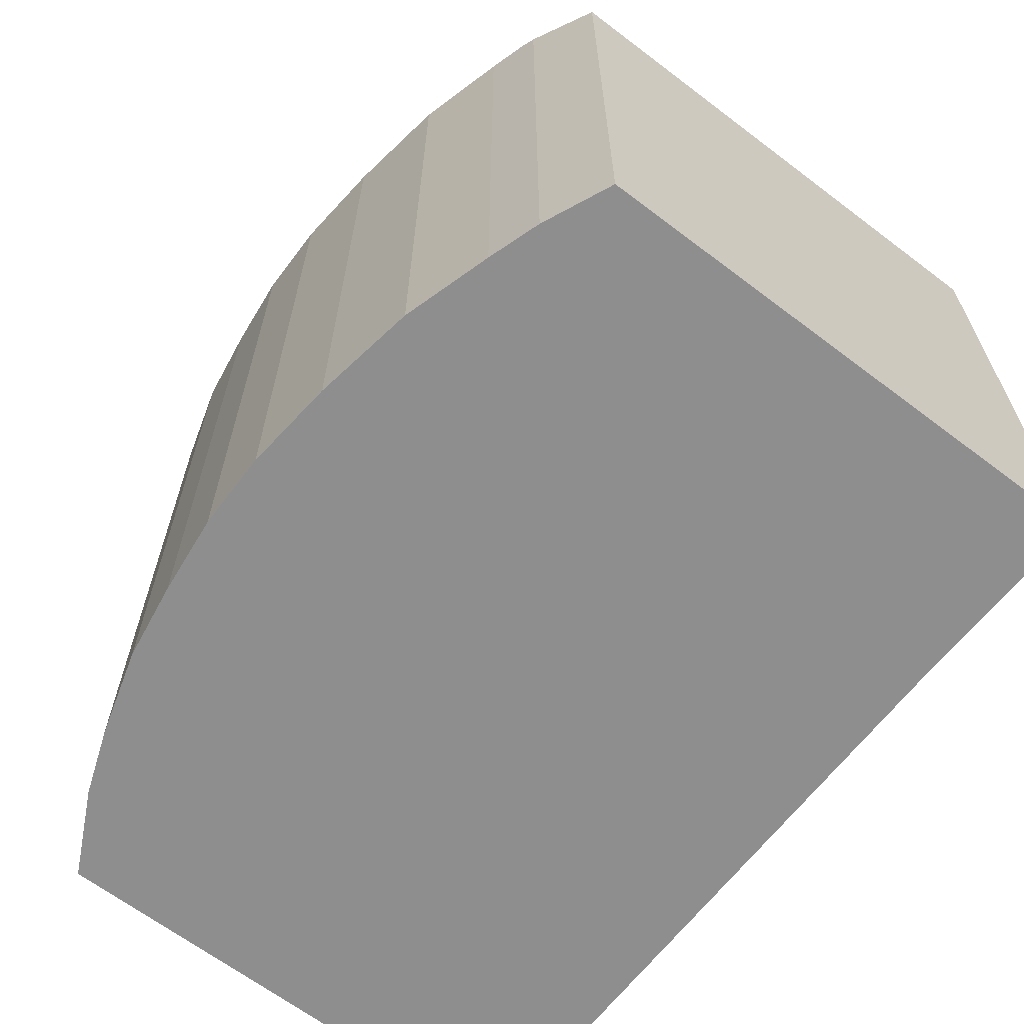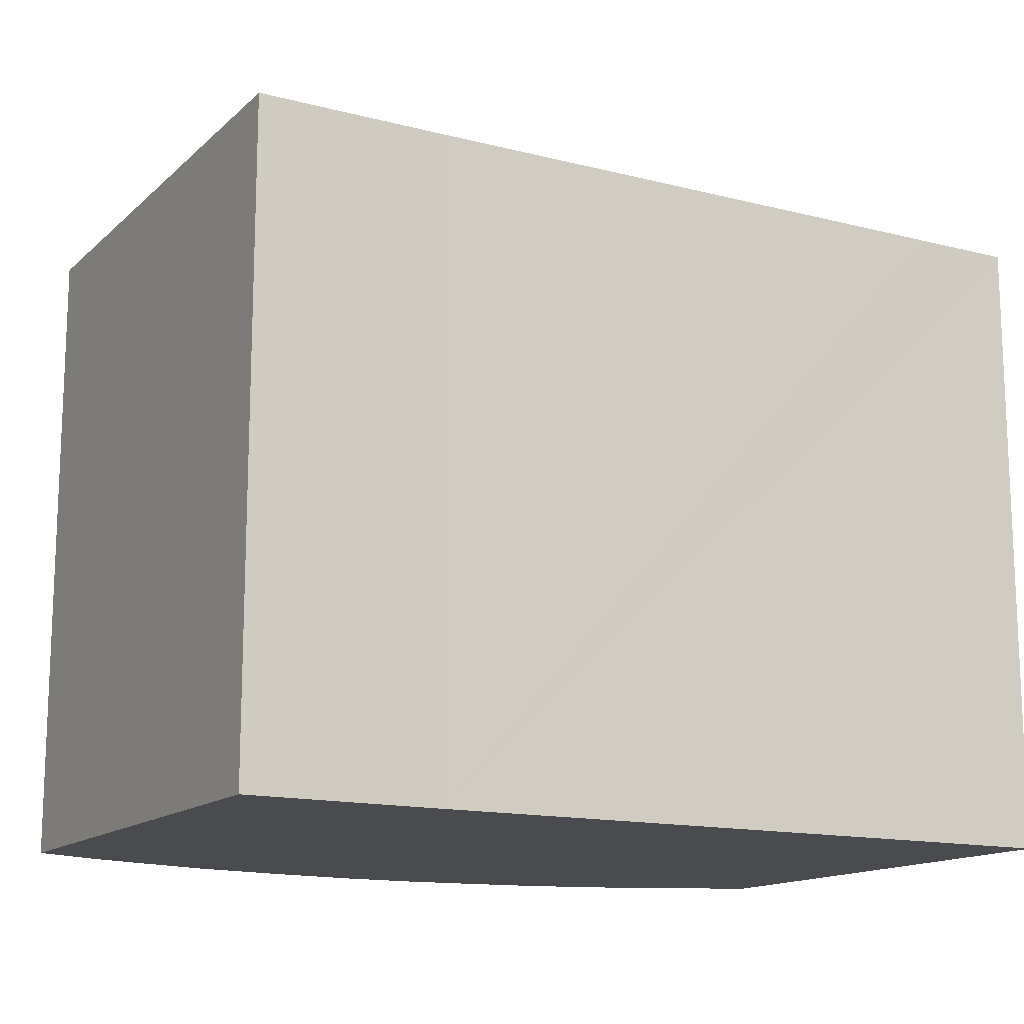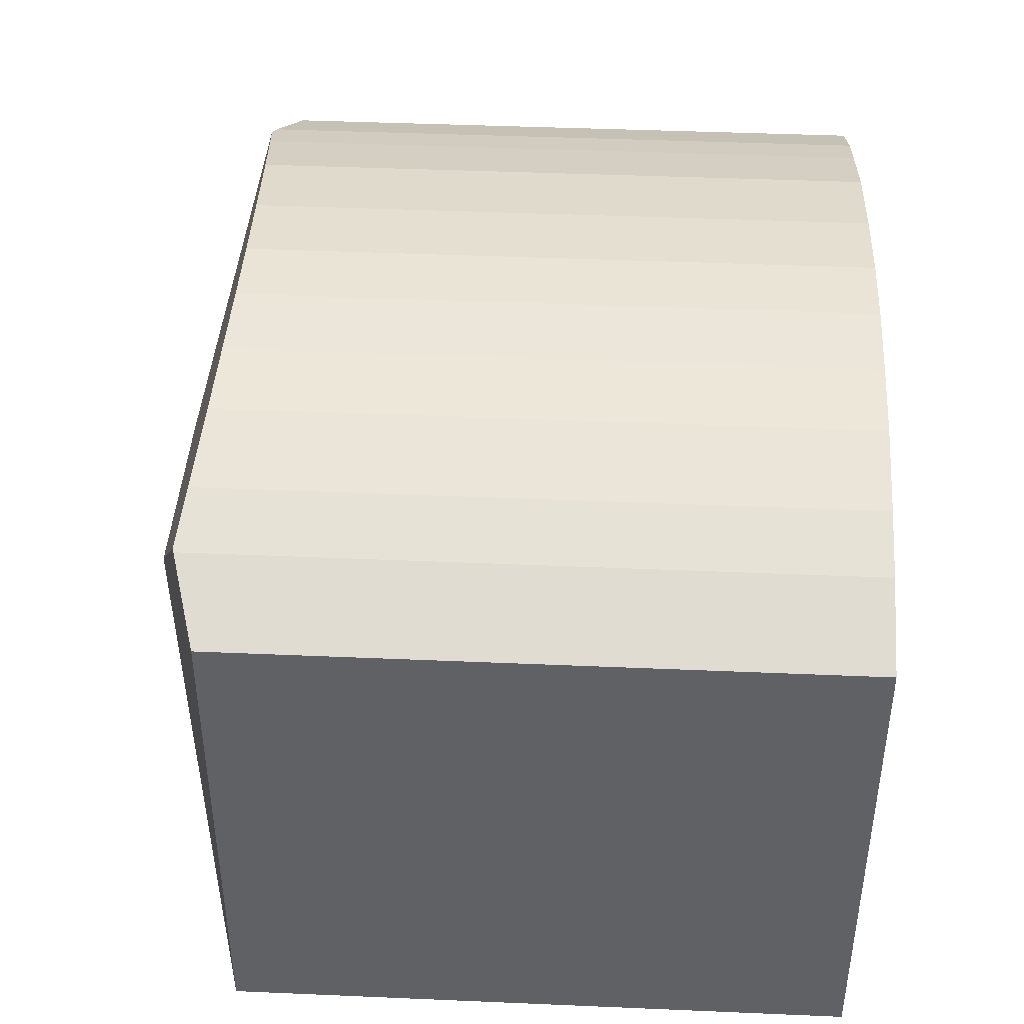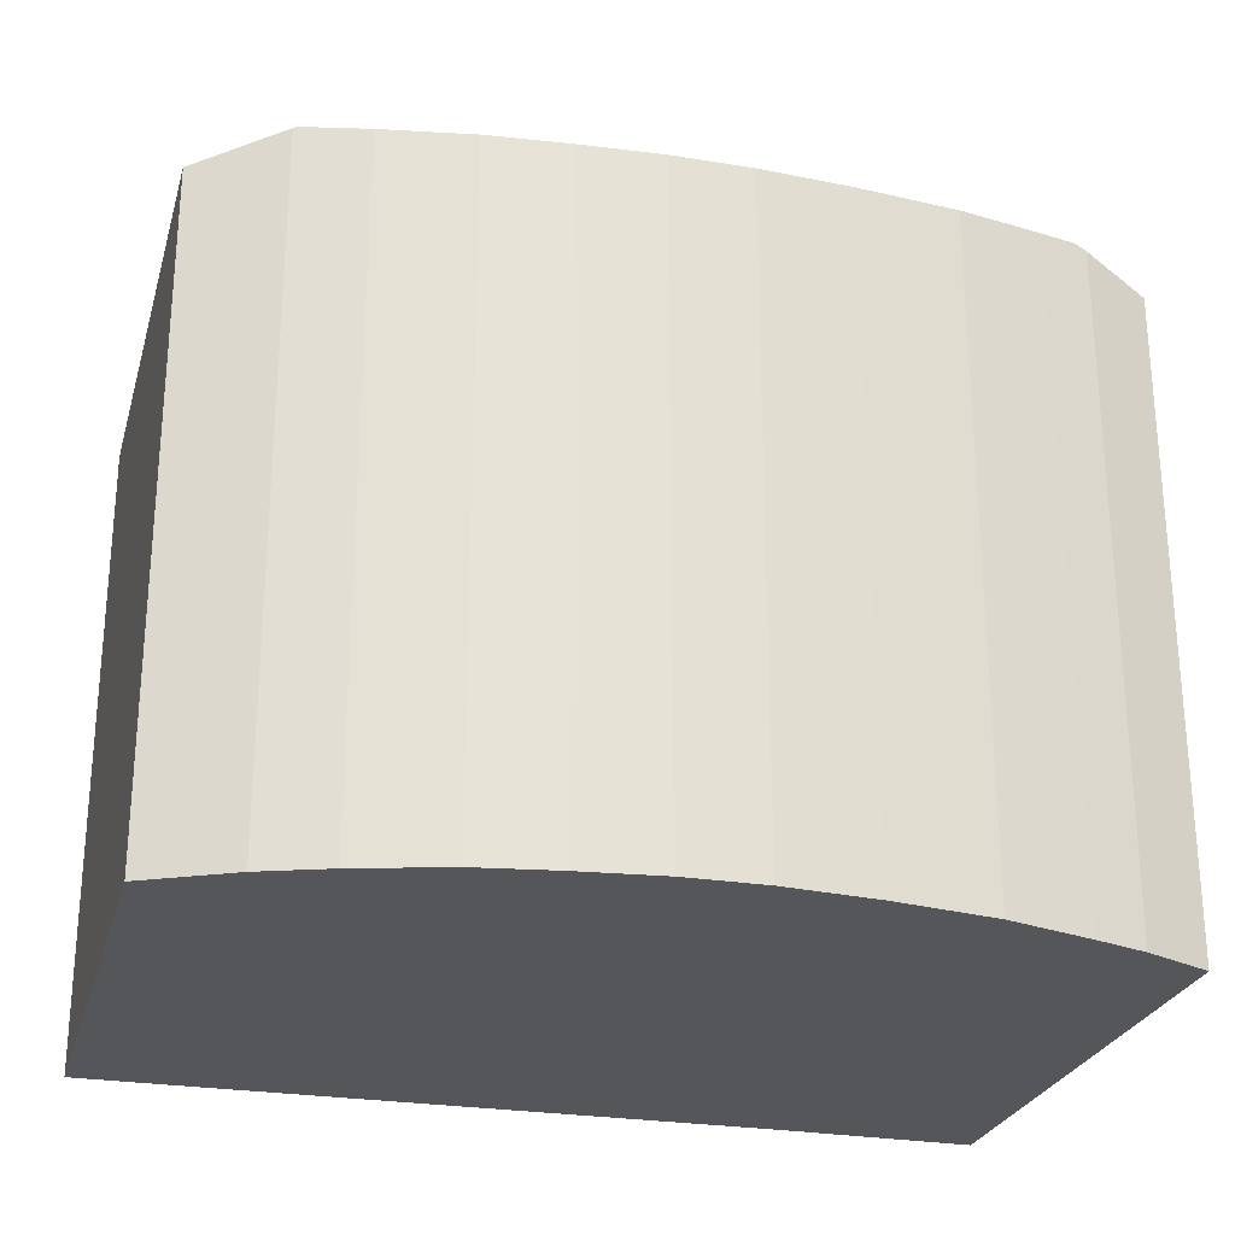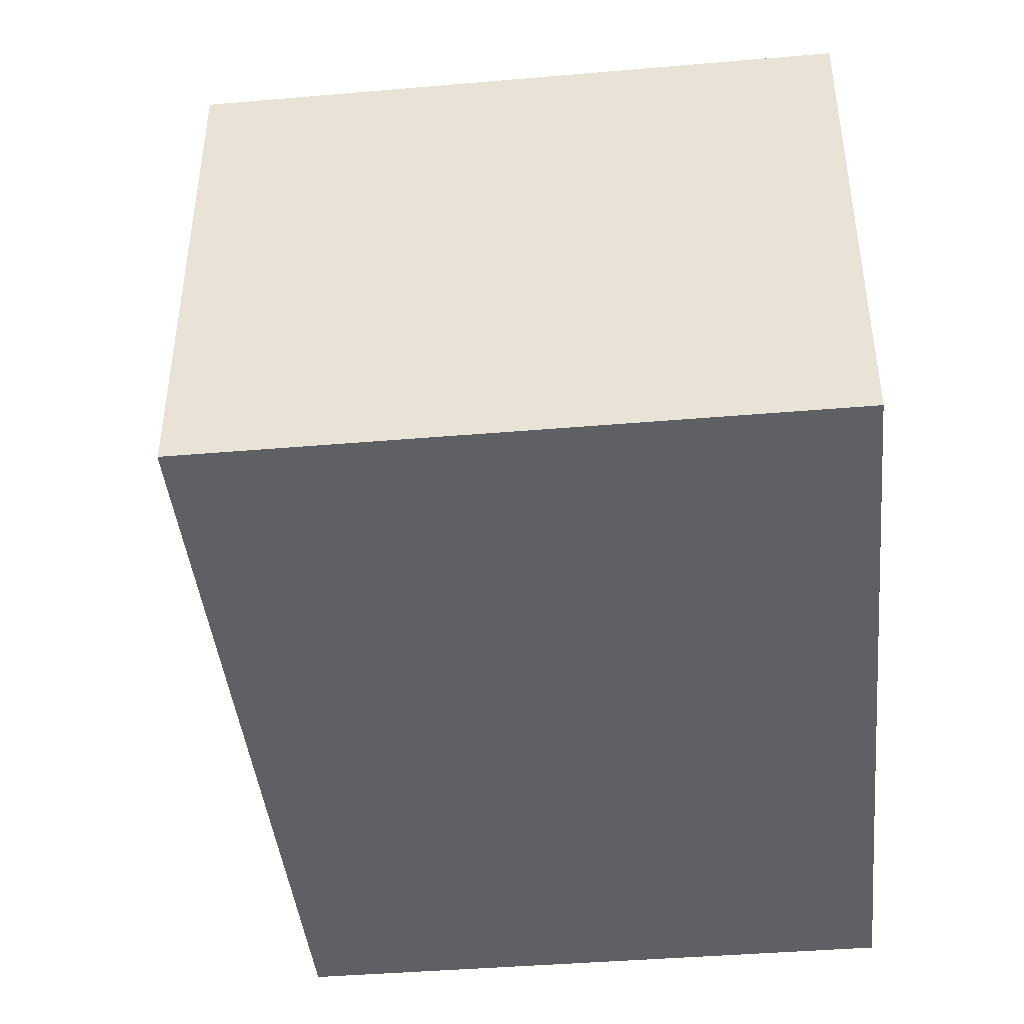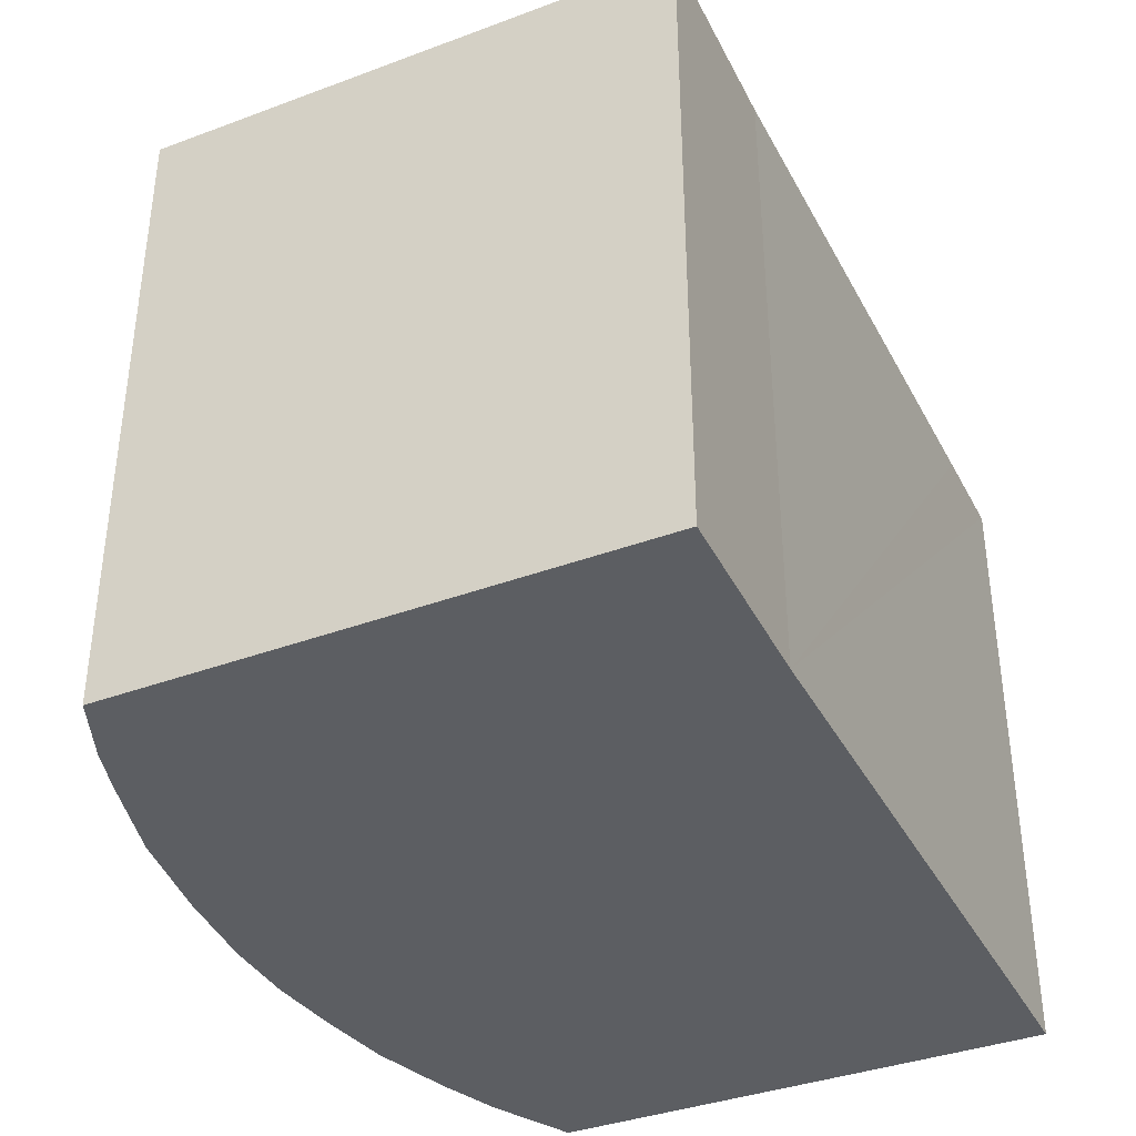
<metadata>
{"format":"obj","ext":"obj","renderer":"f3d","projection":"perspective","resolution":1024,"background":"white","views":[{"elev":-65.0,"azim":53.7,"up":"+Y"},{"elev":-14.3,"azim":152.1,"up":"+Y"},{"elev":43.1,"azim":-87.1,"up":"+Z"},{"elev":-26.1,"azim":-13.6,"up":"+Y"},{"elev":-41.6,"azim":-84.1,"up":"+Z"},{"elev":-37.7,"azim":116.5,"up":"+Y"}]}
</metadata>
<code>
v  9.533 9.08 -0.186
v  7.827 10.45 4.384
v  12.31 9.066 -0.299
v  1.47 9.067 -0.032
v  4.674 10.45 4.46
v  0.02 9.066 5.551e-16
v  12.45 9.066 7.248
v  11.33 9.407 7.746
v  11.51 9.354 7.685
v  0.165 9.07 7.238
v  0 9.06 5.548e-16
v  1.433 9.451 7.842
v  1.383 9.436 7.825
v  8.13 9.177 8.583
v  5.745 9.146 8.743
v  6.839 9.142 8.729
v  9.569 9.245 8.323
v  4.632 9.186 8.64
v  10.79 9.354 7.935
v  3.532 9.24 8.487
v  2.305 9.352 8.148
v  0.165 -4.432e-16 7.238
v  0 0 0
v  1.383 -4.791e-16 7.825
v  2.305 -4.989e-16 8.148
v  1.433 -4.802e-16 7.842
v  3.532 -5.197e-16 8.487
v  4.632 -5.29e-16 8.64
v  5.745 -5.354e-16 8.743
v  6.839 -5.345e-16 8.729
v  8.13 -5.256e-16 8.583
v  9.569 -5.096e-16 8.323
v  10.79 -4.859e-16 7.935
v  11.51 -4.706e-16 7.685
v  11.33 -4.743e-16 7.746
v  12.45 -4.438e-16 7.248
v  12.31 1.831e-17 -0.299
v  0.02 0 0
v  9.533 1.139e-17 -0.186
v  1.47 1.959e-18 -0.032
g defaultobject
f 1 2 3
f 2 1 4
f 2 4 5
f 5 4 6
f 2 7 3
f 7 2 8
f 7 8 9
f 10 6 11
f 6 10 5
f 5 10 12
f 12 10 13
f 14 15 16
f 15 14 17
f 15 17 18
f 18 17 19
f 18 19 20
f 20 19 21
f 21 19 8
f 21 8 2
f 21 2 12
f 12 2 5
f 11 22 10
f 22 11 23
f 10 24 13
f 24 10 22
f 13 21 12
f 21 13 24
f 21 24 25
f 25 24 26
f 25 20 21
f 20 25 27
f 27 18 20
f 18 27 28
f 28 15 18
f 15 28 29
f 29 16 15
f 16 29 30
f 16 31 14
f 31 16 30
f 14 32 17
f 32 14 31
f 17 33 19
f 33 17 32
f 19 9 8
f 9 19 33
f 9 33 34
f 34 33 35
f 34 7 9
f 7 34 36
f 36 3 7
f 3 36 37
f 38 11 6
f 11 38 23
f 3 39 1
f 39 3 37
f 39 4 1
f 4 39 6
f 6 39 38
f 38 39 40
f 34 37 36
f 37 34 33
f 37 33 39
f 39 33 32
f 39 32 31
f 39 31 40
f 40 31 30
f 40 30 29
f 40 29 28
f 40 28 27
f 40 27 25
f 40 25 26
f 40 26 24
f 40 24 22
f 40 22 38
f 38 22 23

</code>
